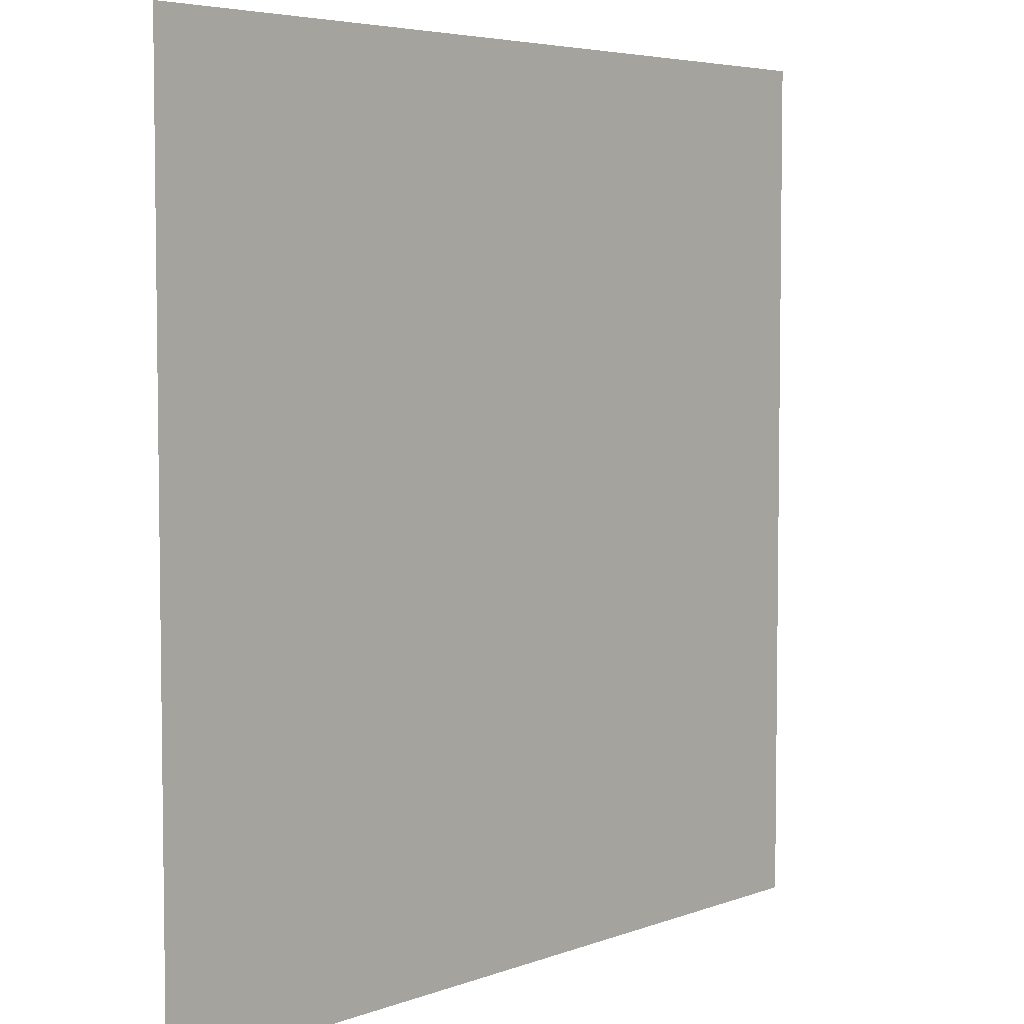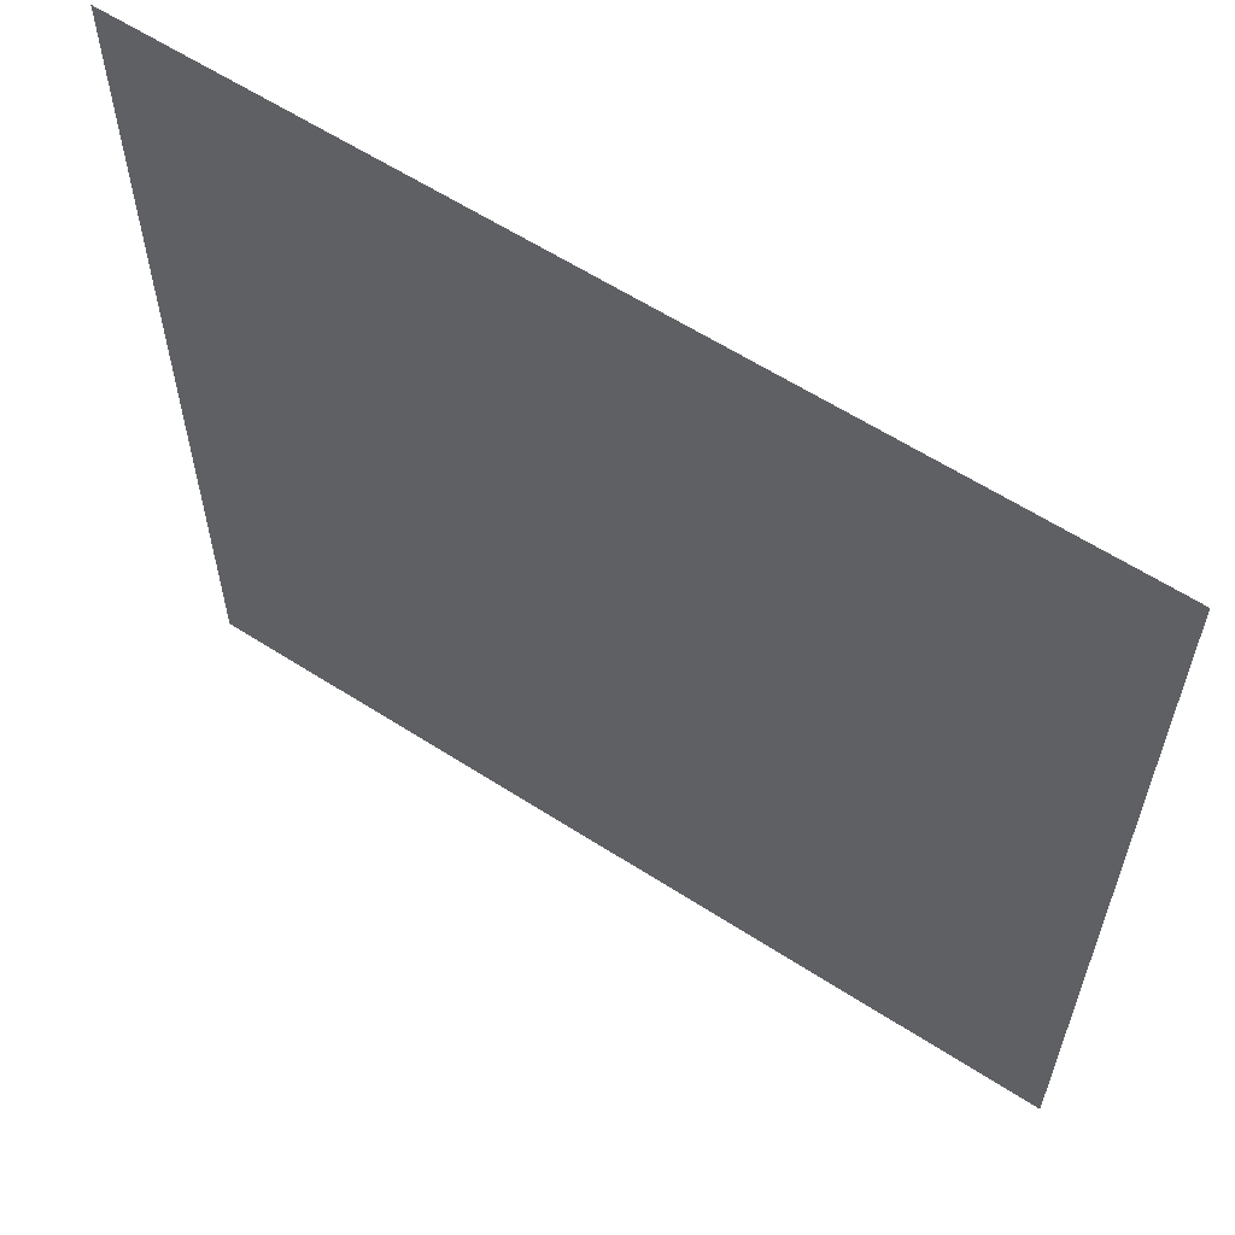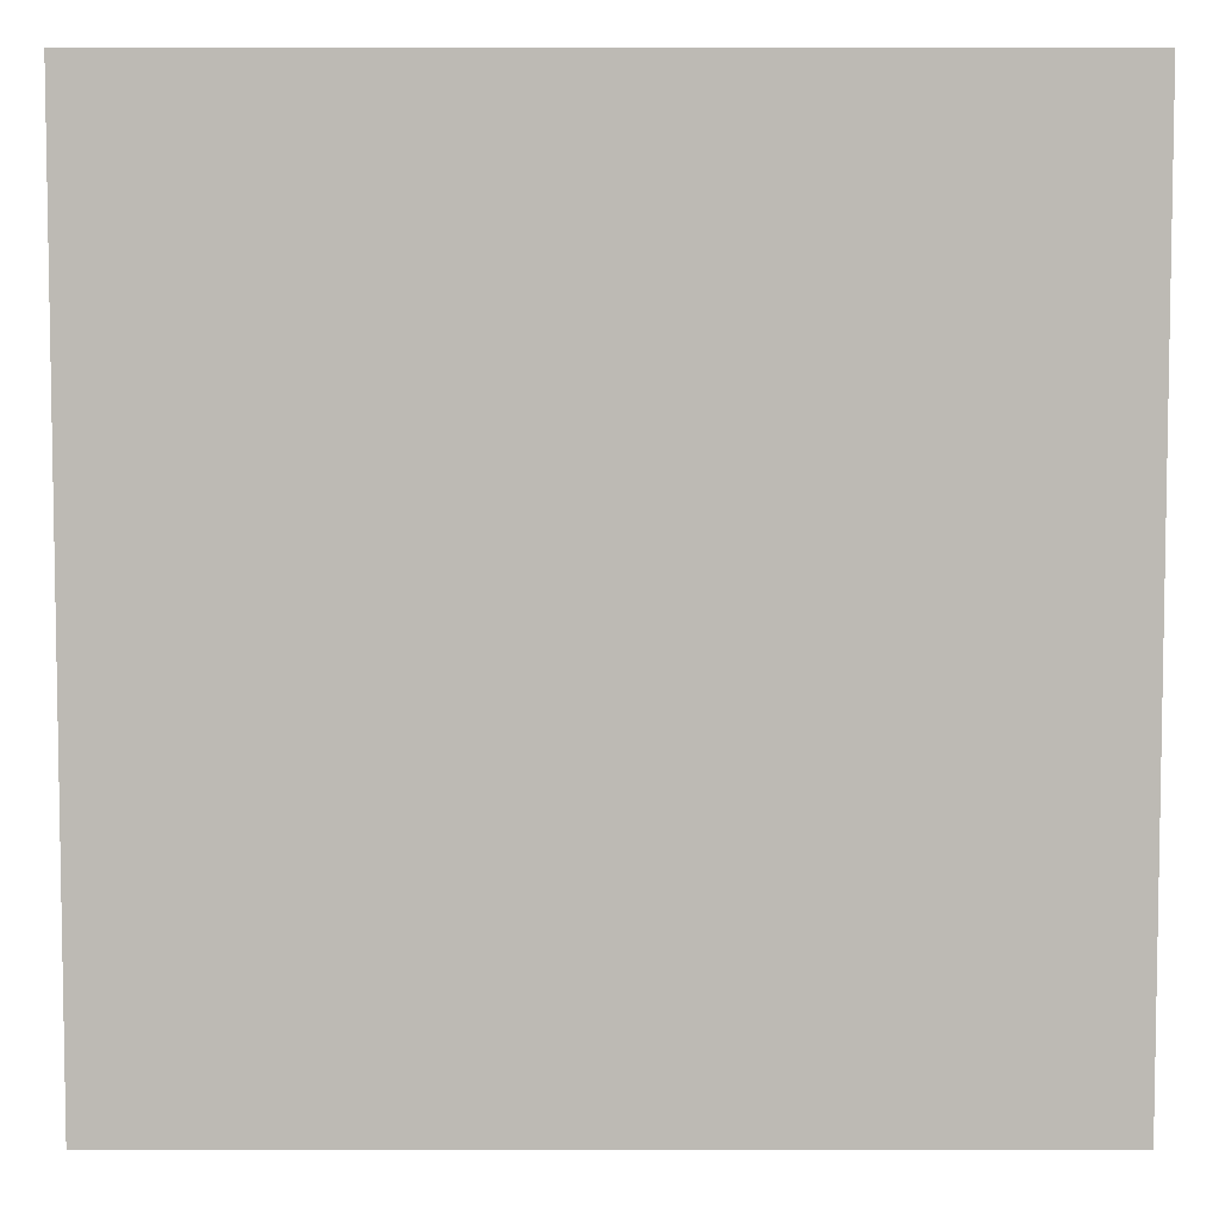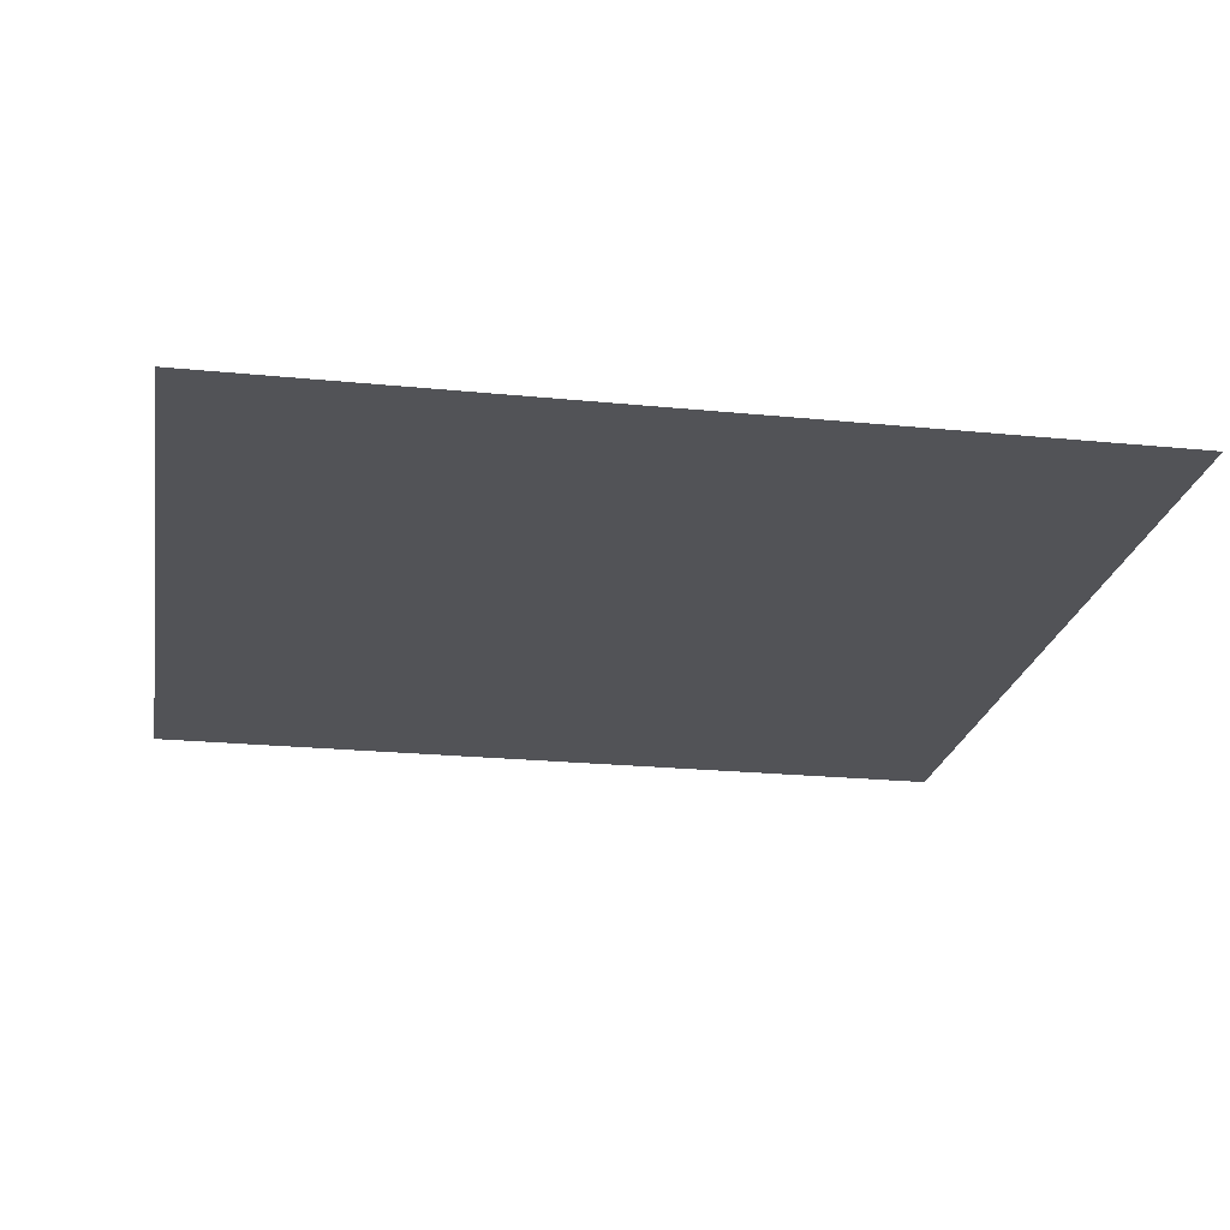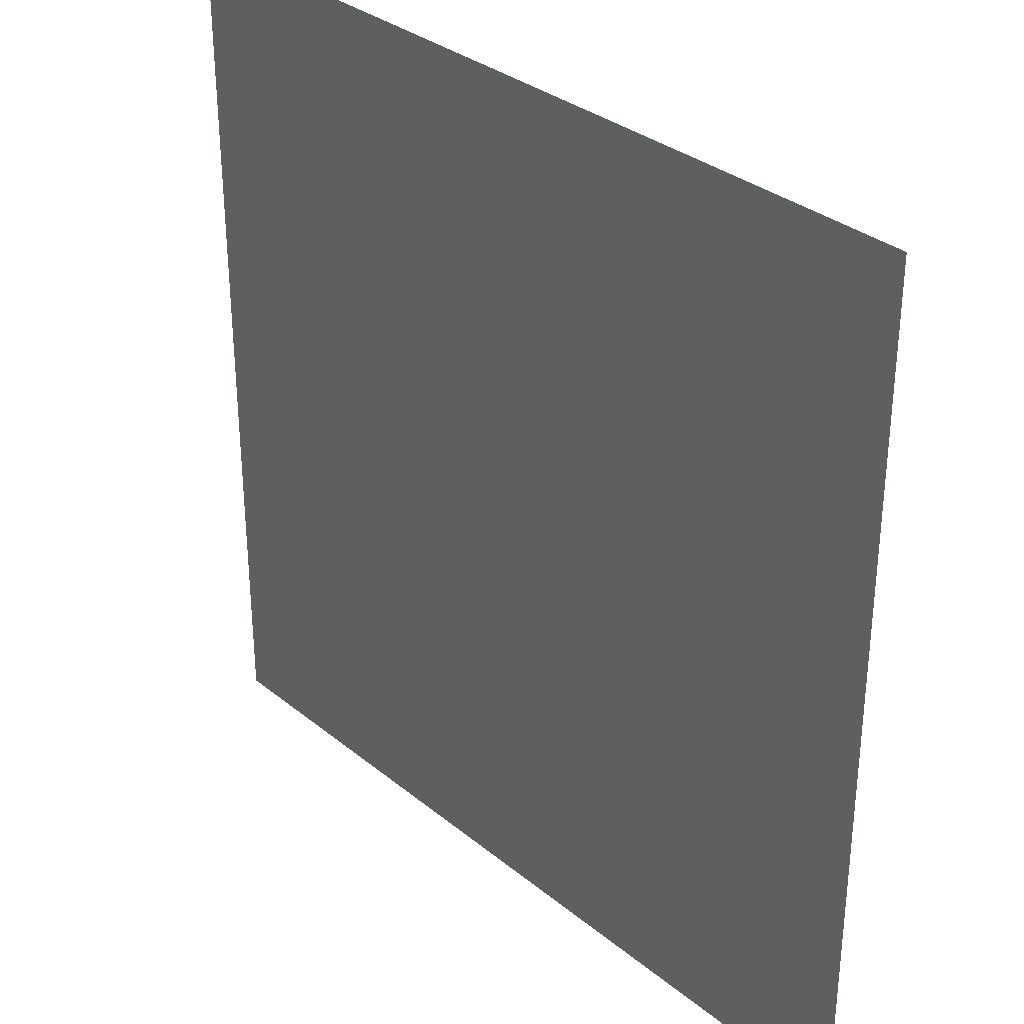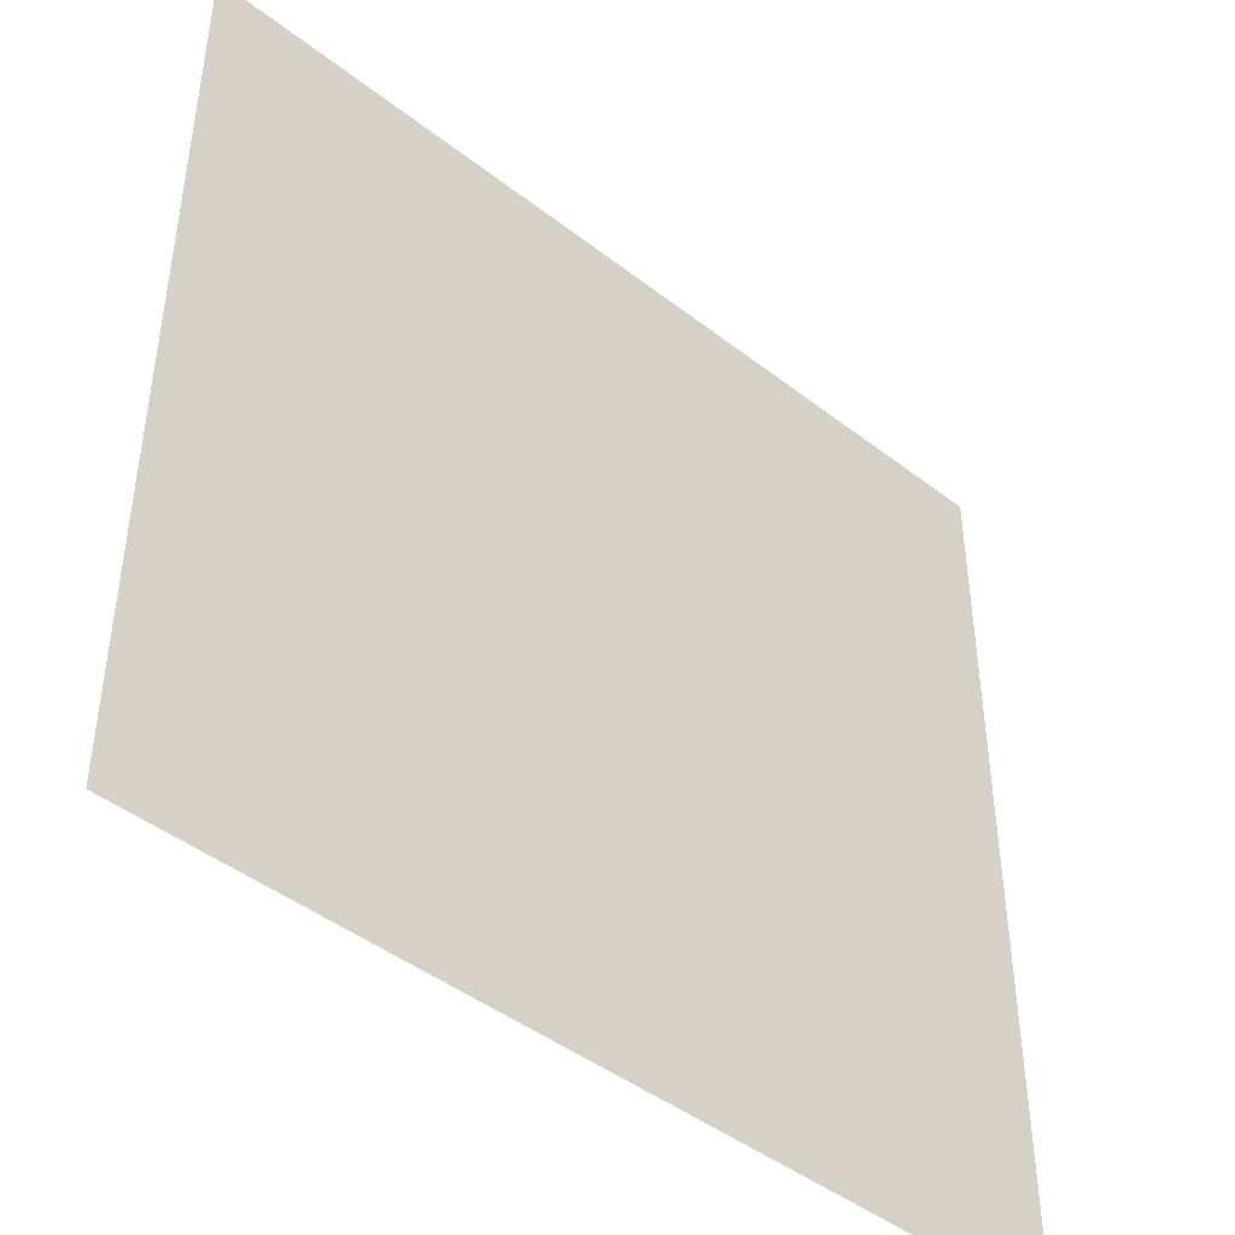
<metadata>
{"format":"obj","ext":"obj","renderer":"f3d","projection":"perspective","resolution":1024,"background":"white","views":[{"elev":5.0,"azim":-49.3,"up":"+Z"},{"elev":60.5,"azim":33.4,"up":"+Z"},{"elev":6.2,"azim":-179.8,"up":"+Z"},{"elev":-22.4,"azim":-9.8,"up":"+Y"},{"elev":32.7,"azim":-131.8,"up":"+Z"},{"elev":-44.7,"azim":-42.1,"up":"+Z"}]}
</metadata>
<code>
g pb_Mesh389532
v 0 0 0
v 0 0 4
v -4 0 0
v -4 0 4
g pb_Mesh389532_0
f 3 2 1
f 3 4 2

</code>
